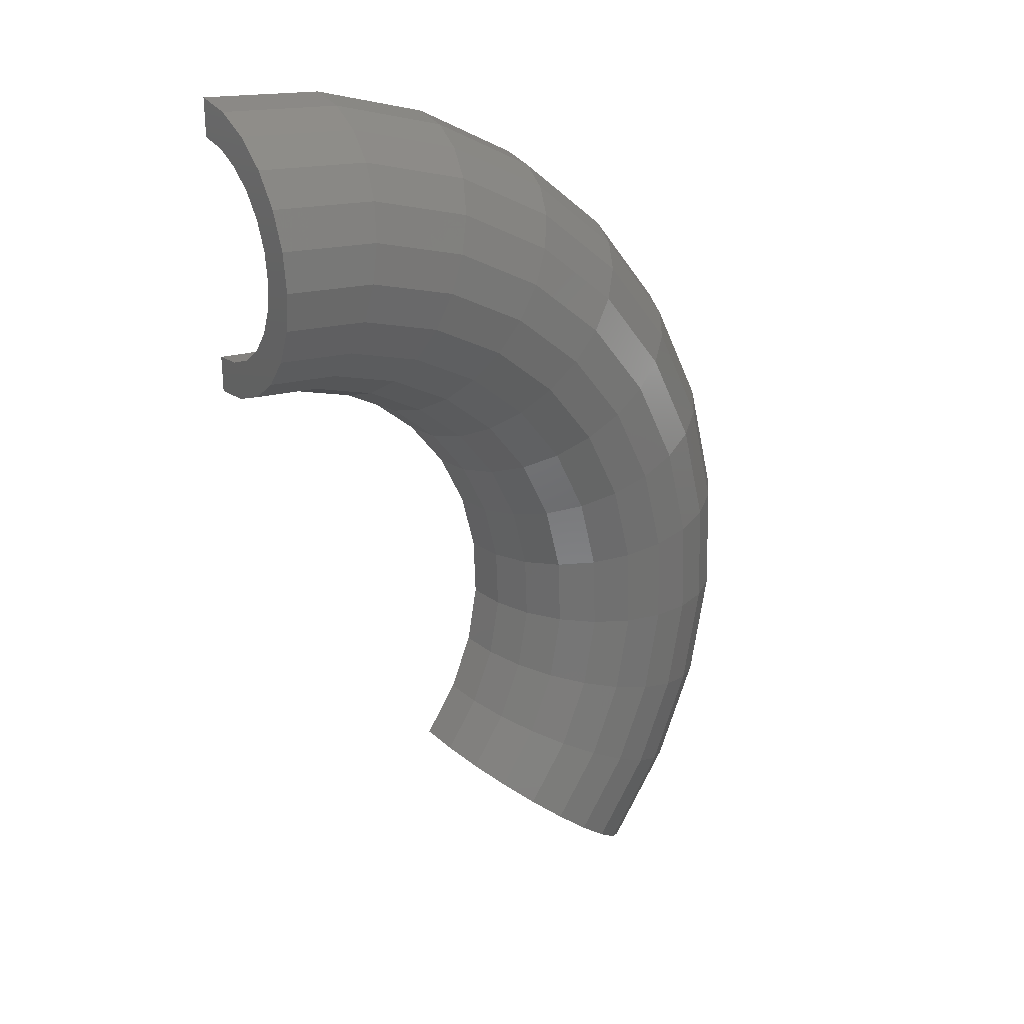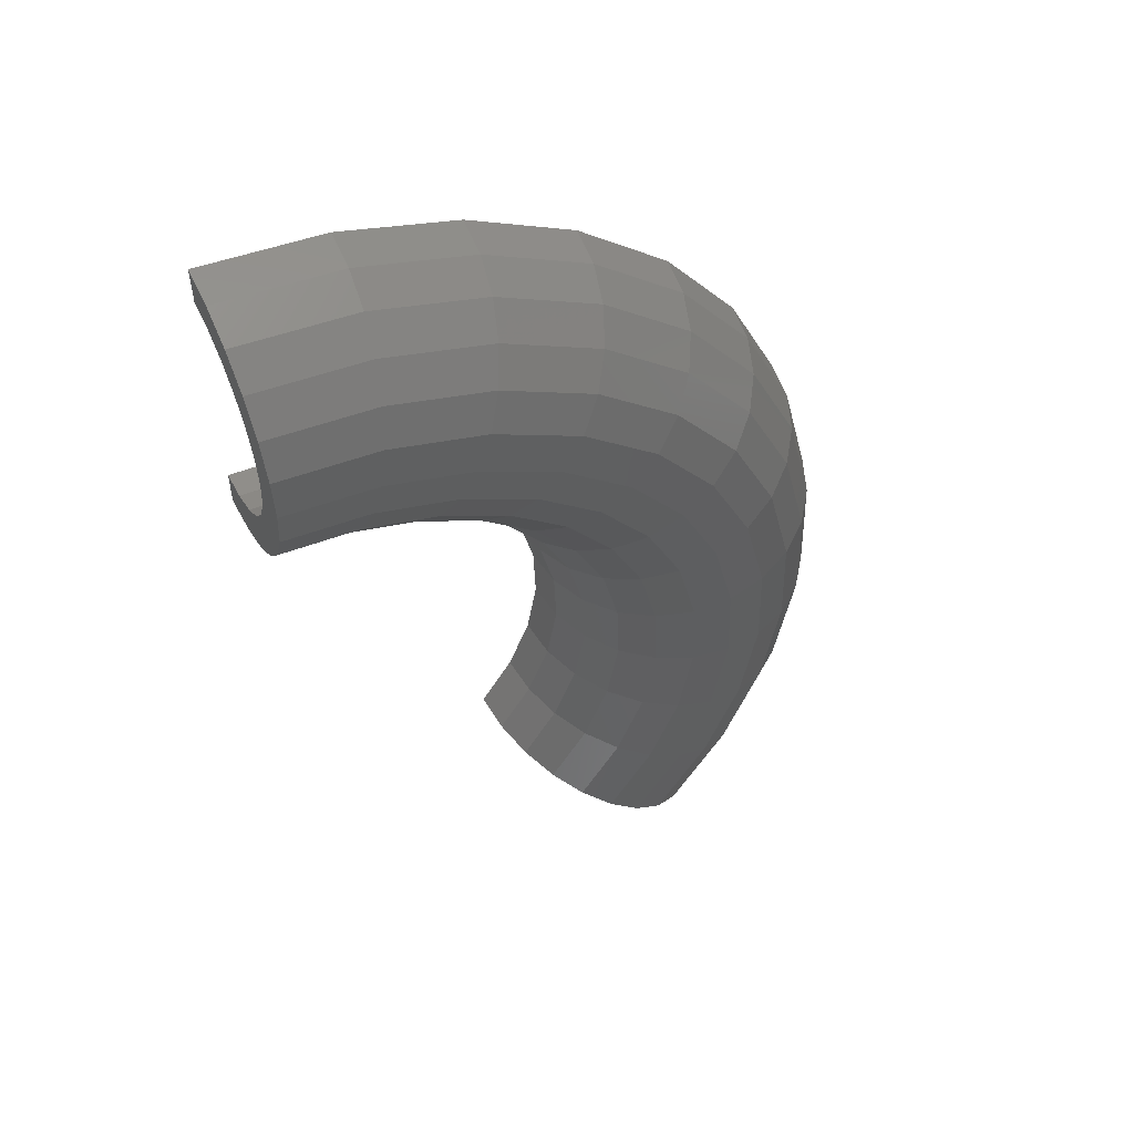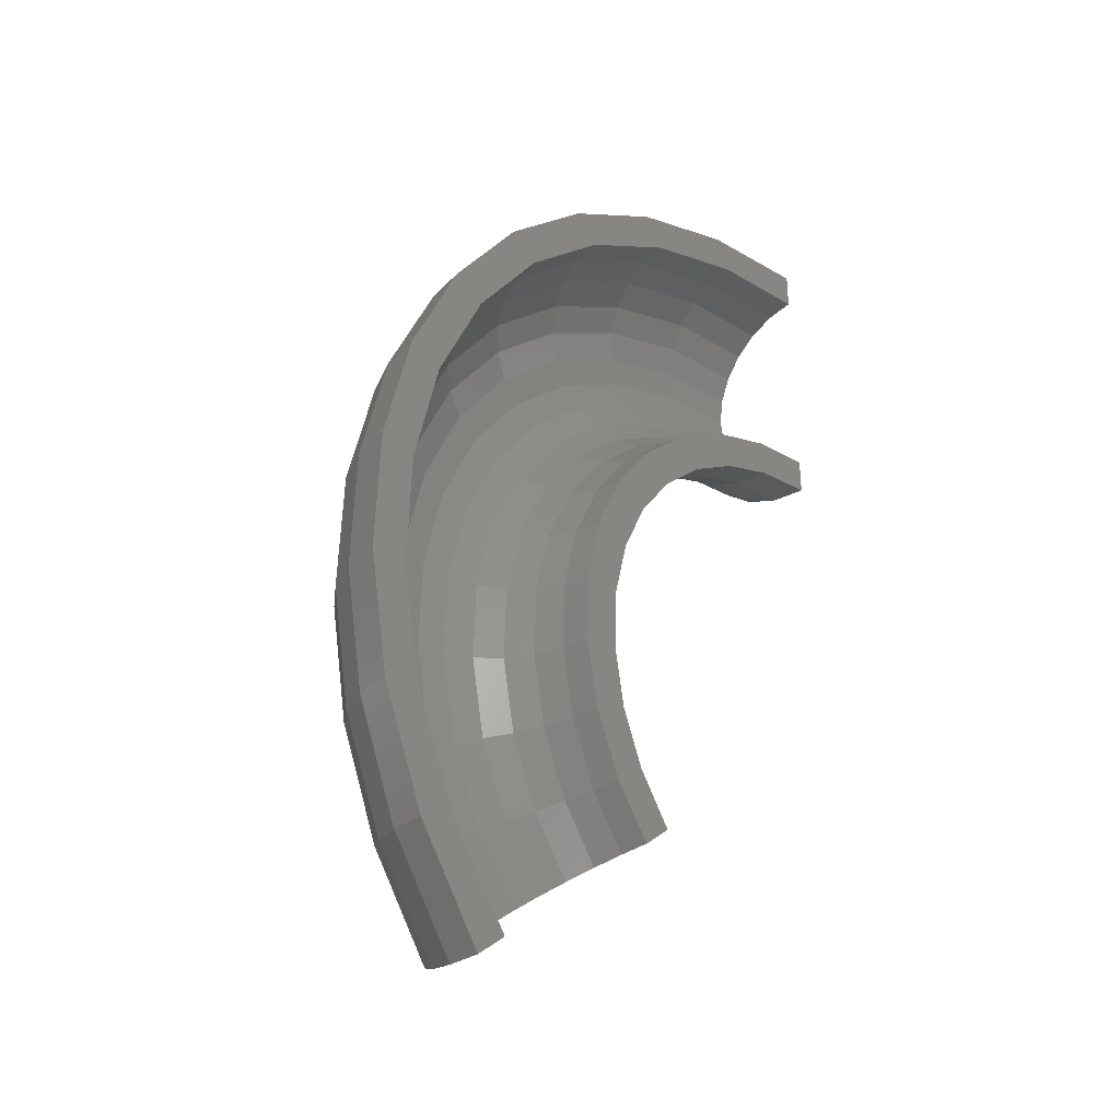
<metadata>
{"format":"stl","ext":"stl","renderer":"f3d","projection":"perspective","resolution":1024,"background":"white","views":[{"elev":26.6,"azim":-33.9,"up":"+Y"},{"elev":53.8,"azim":-26.0,"up":"+Y"},{"elev":-32.2,"azim":135.7,"up":"+Y"}]}
</metadata>
<code>
# stl→obj: 344 verts, 684 faces
v 3.323e-15 14.97 0.06598
v 3.522e-15 15.86 1.035
v 3.553e-15 16 0
v 3.325e-15 14.98 0
v 3.302e-15 14.87 0.7765
v 3.297e-15 14.85 0.8387
v 3.434e-15 15.46 2
v 3.236e-15 14.57 1.5
v 3.227e-15 14.53 1.554
v 3.293e-15 14.83 2.828
v 3.13e-15 14.1 2.121
v 3.118e-15 14.04 2.163
v 3.109e-15 14 3.464
v 2.993e-15 13.48 2.598
v 2.978e-15 13.41 2.625
v 2.894e-15 13.04 3.864
v 2.832e-15 12.76 2.898
v 2.817e-15 12.69 2.907
v 2.665e-15 12 4
v 2.66e-15 11.98 3
v 2.645e-15 11.91 2.991
v 2.435e-15 10.96 3.864
v 2.488e-15 11.2 2.898
v 2.474e-15 11.14 2.871
v 2.22e-15 10 3.464
v 2.328e-15 10.48 2.598
v 2.315e-15 10.43 2.556
v 2.037e-15 9.172 2.828
v 2.19e-15 9.862 2.121
v 2.181e-15 9.82 2.066
v 1.895e-15 8.536 2
v 2.084e-15 9.386 1.5
v 2.078e-15 9.36 1.437
v 1.807e-15 8.136 1.035
v 2.018e-15 9.087 0.7765
v 2.016e-15 9.078 0.7102
v 1.776e-15 8 0
v 1.995e-15 8.985 0
v 12.44 -10.07 0
v 12.33 -9.98 1.035
v 12.33 -9.98 0
v 10.88 -8.808 3.464
v 10.13 -8.201 3.864
v 9.328 -7.55 4
v 12.02 -9.729 2
v 11.53 -9.329 2.828
v 7.773 -6.291 3.464
v 8.523 -6.898 3.864
v 8.805 -7.127 2.914
v 9.312 -7.537 3
v 9.36 -7.576 2.992
v 9.915 -8.025 2.898
v 9.96 -8.061 2.874
v 10.48 -8.479 2.598
v 10.52 -8.511 2.559
v 10.96 -8.869 2.121
v 10.99 -8.894 2.07
v 11.27 -9.12 1.602
v 6.324 -5.119 0
v 6.324 -5.119 1.035
v 6.218 -5.033 0
v 7.129 -5.77 2.828
v 6.635 -5.37 2
v 6.658 -5.389 0
v 8.148 -6.595 2.598
v 8.159 -6.604 2.604
v 7.704 -6.236 2.159
v 7.666 -6.205 2.121
v 7.326 -5.929 1.55
v 7.296 -5.905 1.5
v 7.082 -5.732 0.8358
v 7.063 -5.717 0.7765
v 6.991 -5.658 0.06489
v 6.984 -5.653 0
v 11.33 -9.169 1.5
v 11.35 -9.184 1.44
v 11.56 -9.357 0.7765
v 11.57 -9.362 0.7113
v 12 -9.711 0
v 11.64 -9.421 0
v 8.757 -7.088 2.906
v 8.71 -7.049 2.898
v 8.193 -6.631 2.622
v 12.22 -9.895 0
v 3.224 15.53 1.035
v 3.252 15.67 0
v 3.143 15.14 2
v 3.014 14.52 2.828
v 2.845 13.71 3.464
v 2.649 12.76 3.864
v 2.439 11.75 4
v 2.228 10.74 3.864
v 2.032 9.791 3.464
v 1.864 8.98 2.828
v 1.735 8.358 2
v 1.654 7.967 1.035
v 1.626 7.833 0
v 6.313 14.55 1.035
v 6.368 14.68 0
v 6.154 14.19 2
v 5.901 13.6 2.828
v 5.572 12.84 3.464
v 5.188 11.96 3.864
v 4.776 11.01 4
v 4.364 10.06 3.864
v 3.98 9.174 3.464
v 3.65 8.414 2.828
v 3.397 7.831 2
v 3.238 7.464 1.035
v 3.184 7.339 0
v 9.139 12.97 1.035
v 9.218 13.08 0
v 8.909 12.64 2
v 8.543 12.12 2.828
v 8.066 11.44 3.464
v 7.51 10.65 3.864
v 6.913 9.808 4
v 6.317 8.962 3.864
v 5.761 8.174 3.464
v 5.284 7.497 2.828
v 4.918 6.977 2
v 4.688 6.65 1.035
v 4.609 6.539 0
v 11.58 10.84 1.035
v 11.68 10.93 0
v 11.29 10.57 2
v 10.83 10.13 2.828
v 10.22 9.565 3.464
v 9.519 8.906 3.864
v 8.763 8.199 4
v 8.007 7.491 3.864
v 7.302 6.832 3.464
v 6.697 6.266 2.828
v 6.233 5.832 2
v 5.941 5.559 1.035
v 5.842 5.466 0
v 13.54 8.258 1.035
v 13.66 8.329 0
v 13.2 8.05 2
v 12.66 7.719 2.828
v 11.95 7.288 3.464
v 11.13 6.786 3.864
v 10.25 6.247 4
v 9.362 5.708 3.864
v 8.538 5.206 3.464
v 7.831 4.774 2.828
v 7.288 4.444 2
v 6.947 4.235 1.035
v 6.831 4.165 0
v 14.94 5.333 1.035
v 15.07 5.379 0
v 14.56 5.199 2
v 13.97 4.985 2.828
v 13.19 4.706 3.464
v 12.28 4.382 3.864
v 11.3 4.034 4
v 10.33 3.686 3.864
v 9.418 3.362 3.464
v 8.638 3.083 2.828
v 8.039 2.87 2
v 7.663 2.735 1.035
v 7.534 2.689 0
v 15.71 2.185 1.035
v 15.85 2.204 0
v 15.32 2.13 2
v 14.69 2.043 2.828
v 13.87 1.929 3.464
v 12.91 1.796 3.864
v 11.89 1.653 4
v 10.86 1.51 3.864
v 9.905 1.378 3.464
v 9.084 1.263 2.828
v 8.455 1.176 2
v 8.059 1.121 1.035
v 7.924 1.102 0
v 15.83 -1.054 1.035
v 15.96 -1.063 0
v 15.43 -1.027 2
v 14.8 -0.9848 2.828
v 13.97 -0.9298 3.464
v 13.01 -0.8657 3.864
v 11.97 -0.7969 4
v 10.94 -0.7282 3.864
v 9.978 -0.6641 3.464
v 9.151 -0.6091 2.828
v 8.517 -0.5669 2
v 8.118 -0.5403 1.035
v 7.982 -0.5313 0
v 15.28 -4.248 1.035
v 15.42 -4.285 0
v 14.9 -4.141 2
v 14.29 -3.971 2.828
v 13.49 -3.749 3.464
v 12.56 -3.491 3.864
v 11.56 -3.214 4
v 10.56 -2.936 3.864
v 9.635 -2.678 3.464
v 8.837 -2.456 2.828
v 8.224 -2.286 2
v 7.839 -2.179 1.035
v 7.708 -2.142 0
v 14.1 -7.266 1.035
v 14.22 -7.328 0
v 13.75 -7.083 2
v 13.18 -6.792 2.828
v 12.45 -6.412 3.464
v 11.59 -5.971 3.864
v 10.67 -5.496 4
v 9.747 -5.022 3.864
v 8.889 -4.58 3.464
v 8.153 -4.201 2.828
v 7.588 -3.91 2
v 7.233 -3.727 1.035
v 7.112 -3.664 0
v 2.819 14.63 0.7765
v 2.838 14.73 0
v 2.762 14.33 1.5
v 2.672 13.87 2.121
v 2.555 13.26 2.598
v 2.418 12.55 2.898
v 2.271 11.78 3
v 2.124 11.02 2.898
v 1.987 10.31 2.598
v 1.869 9.7 2.121
v 1.779 9.232 1.5
v 1.722 8.938 0.7765
v 1.703 8.837 0
v 5.777 13.73 0.7765
v 5.817 13.83 0
v 5.661 13.46 1.5
v 5.476 13.02 2.121
v 5.235 12.44 2.598
v 4.954 11.78 2.898
v 4.653 11.06 3
v 4.352 10.35 2.898
v 4.072 9.679 2.598
v 3.831 9.106 2.121
v 3.646 8.666 1.5
v 3.53 8.39 0.7765
v 3.49 8.296 0
v 8.486 12.24 0.7765
v 8.544 12.33 0
v 8.315 12 1.5
v 8.044 11.61 2.121
v 7.69 11.1 2.598
v 7.278 10.5 2.898
v 6.835 9.863 3
v 6.393 9.225 2.898
v 5.981 8.63 2.598
v 5.627 8.119 2.121
v 5.356 7.728 1.5
v 5.185 7.481 0.7765
v 5.127 7.397 0
v 10.83 10.23 0.7765
v 10.9 10.3 0
v 10.61 10.02 1.5
v 10.27 9.697 2.121
v 9.814 9.27 2.598
v 9.288 8.774 2.898
v 8.723 8.24 3
v 8.159 7.707 2.898
v 7.633 7.21 2.598
v 7.181 6.784 2.121
v 6.835 6.456 1.5
v 6.617 6.25 0.7765
v 6.543 6.18 0
v 12.71 7.775 0.7765
v 12.79 7.829 0
v 12.45 7.619 1.5
v 12.05 7.37 2.121
v 11.52 7.046 2.598
v 10.9 6.668 2.898
v 10.24 6.263 3
v 9.574 5.858 2.898
v 8.957 5.48 2.598
v 8.427 5.156 2.121
v 8.02 4.907 1.5
v 7.764 4.751 0.7765
v 7.677 4.697 0
v 14.04 4.986 0.7765
v 14.13 5.02 0
v 13.76 4.886 1.5
v 13.31 4.726 2.121
v 12.72 4.518 2.598
v 12.04 4.276 2.898
v 11.31 4.016 3
v 10.58 3.756 2.898
v 9.895 3.514 2.598
v 9.309 3.306 2.121
v 8.86 3.147 1.5
v 8.577 3.046 0.7765
v 8.481 3.012 0
v 14.77 1.982 0.7765
v 14.87 1.996 0
v 14.47 1.942 1.5
v 14 1.879 2.121
v 13.38 1.796 2.598
v 12.66 1.7 2.898
v 11.89 1.597 3
v 11.12 1.493 2.898
v 10.41 1.397 2.598
v 9.791 1.314 2.121
v 9.318 1.251 1.5
v 9.021 1.211 0.7765
v 8.92 1.197 0
v 14.86 -1.107 0.7765
v 14.96 -1.115 0
v 14.56 -1.085 1.5
v 14.08 -1.05 2.121
v 13.46 -1.003 2.598
v 12.74 -0.9496 2.898
v 11.97 -0.8919 3
v 11.19 -0.8342 2.898
v 10.47 -0.7804 2.598
v 9.851 -0.7342 2.121
v 9.376 -0.6988 1.5
v 9.077 -0.6765 0.7765
v 8.975 -0.6689 0
v 14.31 -4.149 0.7765
v 14.41 -4.177 0
v 14.02 -4.065 1.5
v 13.56 -3.933 2.121
v 12.97 -3.76 2.598
v 12.27 -3.558 2.898
v 11.53 -3.342 3
v 10.78 -3.126 2.898
v 10.08 -2.924 2.598
v 9.488 -2.751 2.121
v 9.03 -2.618 1.5
v 8.742 -2.535 0.7765
v 8.644 -2.506 0
v 13.14 -7.012 0.7765
v 13.23 -7.06 0
v 12.88 -6.871 1.5
v 12.46 -6.647 2.121
v 11.91 -6.354 2.598
v 11.27 -6.014 2.898
v 10.59 -5.648 3
v 9.903 -5.283 2.898
v 9.264 -4.942 2.598
v 8.716 -4.65 2.121
v 8.295 -4.425 1.5
v 8.031 -4.284 0.7765
v 7.941 -4.236 0
f 1 2 3
f 1 3 4
f 2 1 5
f 6 2 5
f 2 6 7
f 8 7 6
f 9 7 8
f 7 9 10
f 11 10 9
f 12 10 11
f 12 13 10
f 14 13 12
f 15 13 14
f 15 16 13
f 17 16 15
f 18 16 17
f 18 19 16
f 20 19 18
f 21 19 20
f 22 21 23
f 22 23 24
f 21 22 19
f 25 24 26
f 25 26 27
f 24 25 22
f 28 27 29
f 28 29 30
f 31 30 32
f 31 32 33
f 27 28 25
f 34 33 35
f 34 35 36
f 37 36 38
f 30 31 28
f 33 34 31
f 36 37 34
f 39 40 41
f 42 43 44
f 40 45 46
f 42 44 47
f 44 48 47
f 46 42 47
f 47 49 50
f 51 47 50
f 52 47 51
f 52 46 47
f 53 46 52
f 54 46 53
f 55 46 54
f 56 46 55
f 57 46 56
f 58 46 57
f 46 58 40
f 59 60 61
f 62 63 60
f 47 62 60
f 64 60 59
f 60 64 47
f 47 65 66
f 47 67 65
f 47 68 67
f 47 69 68
f 47 70 69
f 64 70 47
f 70 64 71
f 71 64 72
f 64 73 72
f 73 64 74
f 75 40 58
f 76 40 75
f 77 40 76
f 78 40 77
f 79 78 80
f 78 79 40
f 47 81 49
f 47 82 81
f 47 83 82
f 83 47 66
f 84 40 79
f 41 40 84
f 85 3 2
f 85 86 3
f 87 2 7
f 87 85 2
f 88 7 10
f 88 87 7
f 89 10 13
f 89 88 10
f 90 13 16
f 90 89 13
f 91 16 19
f 91 90 16
f 92 19 22
f 92 91 19
f 93 22 25
f 93 92 22
f 94 25 28
f 94 93 25
f 95 28 31
f 95 94 28
f 96 31 34
f 96 95 31
f 97 34 37
f 97 96 34
f 98 86 85
f 98 99 86
f 100 85 87
f 100 98 85
f 101 87 88
f 101 100 87
f 102 88 89
f 102 101 88
f 103 89 90
f 103 102 89
f 104 90 91
f 104 103 90
f 105 91 92
f 105 104 91
f 106 92 93
f 106 105 92
f 107 93 94
f 107 106 93
f 108 94 95
f 108 107 94
f 109 95 96
f 109 108 95
f 110 96 97
f 110 109 96
f 111 99 98
f 111 112 99
f 113 98 100
f 113 111 98
f 114 100 101
f 114 113 100
f 115 101 102
f 115 114 101
f 116 102 103
f 116 115 102
f 117 103 104
f 117 116 103
f 118 104 105
f 118 117 104
f 119 105 106
f 119 118 105
f 120 106 107
f 120 119 106
f 121 107 108
f 121 120 107
f 122 108 109
f 122 121 108
f 123 109 110
f 123 122 109
f 124 112 111
f 124 125 112
f 126 111 113
f 126 124 111
f 127 113 114
f 127 126 113
f 128 114 115
f 128 127 114
f 129 115 116
f 129 128 115
f 130 116 117
f 130 129 116
f 131 117 118
f 131 130 117
f 132 118 119
f 132 131 118
f 133 119 120
f 133 132 119
f 134 120 121
f 134 133 120
f 135 121 122
f 135 134 121
f 136 122 123
f 136 135 122
f 137 125 124
f 137 138 125
f 139 124 126
f 139 137 124
f 140 126 127
f 140 139 126
f 141 127 128
f 141 140 127
f 142 128 129
f 142 141 128
f 143 129 130
f 143 142 129
f 144 130 131
f 144 143 130
f 145 131 132
f 145 144 131
f 146 132 133
f 146 145 132
f 147 133 134
f 147 146 133
f 148 134 135
f 148 147 134
f 149 135 136
f 149 148 135
f 150 138 137
f 150 151 138
f 152 137 139
f 152 150 137
f 153 139 140
f 153 152 139
f 154 140 141
f 154 153 140
f 155 141 142
f 155 154 141
f 156 142 143
f 156 155 142
f 157 143 144
f 157 156 143
f 158 144 145
f 158 157 144
f 159 145 146
f 159 158 145
f 160 146 147
f 160 159 146
f 161 147 148
f 161 160 147
f 162 148 149
f 162 161 148
f 163 151 150
f 163 164 151
f 165 150 152
f 165 163 150
f 166 152 153
f 166 165 152
f 167 153 154
f 166 153 167
f 168 154 155
f 167 154 168
f 169 155 156
f 168 155 169
f 170 156 157
f 169 156 170
f 171 157 158
f 170 157 171
f 172 158 159
f 171 158 172
f 173 159 160
f 172 159 173
f 174 160 161
f 174 173 160
f 175 161 162
f 175 174 161
f 176 164 163
f 177 164 176
f 178 163 165
f 176 163 178
f 179 165 166
f 178 165 179
f 180 166 167
f 179 166 180
f 181 167 168
f 180 167 181
f 182 168 169
f 181 168 182
f 183 169 170
f 182 169 183
f 184 170 171
f 183 170 184
f 185 171 172
f 184 171 185
f 186 172 173
f 185 172 186
f 187 173 174
f 186 173 187
f 188 174 175
f 187 174 188
f 177 176 189
f 190 177 189
f 176 178 191
f 189 176 191
f 178 179 192
f 191 178 192
f 179 180 193
f 192 179 193
f 180 181 194
f 193 180 194
f 181 182 195
f 194 181 195
f 182 183 196
f 195 182 196
f 183 184 197
f 196 183 197
f 184 185 198
f 197 184 198
f 185 186 199
f 198 185 199
f 186 187 200
f 199 186 200
f 187 188 201
f 200 187 201
f 190 189 202
f 203 190 202
f 189 191 204
f 202 189 204
f 191 192 205
f 204 191 205
f 192 193 206
f 205 192 206
f 193 194 207
f 206 193 207
f 194 195 208
f 207 194 208
f 195 196 209
f 208 195 209
f 196 197 210
f 209 196 210
f 197 198 211
f 210 197 211
f 198 199 212
f 211 198 212
f 199 200 213
f 212 199 213
f 200 201 214
f 213 200 214
f 203 202 40
f 39 203 40
f 202 204 45
f 40 202 45
f 204 205 46
f 45 204 46
f 205 206 42
f 46 205 42
f 206 207 43
f 42 206 43
f 207 208 44
f 43 207 44
f 208 209 48
f 44 208 48
f 209 210 47
f 48 209 47
f 210 211 62
f 47 210 62
f 211 212 63
f 62 211 63
f 212 213 60
f 63 212 60
f 213 214 61
f 60 213 61
f 215 5 1
f 216 1 4
f 1 216 215
f 217 8 6
f 215 6 5
f 6 215 217
f 218 11 9
f 217 9 8
f 9 217 218
f 219 14 12
f 12 218 219
f 218 12 11
f 220 17 15
f 15 219 220
f 219 15 14
f 221 20 18
f 18 220 221
f 220 18 17
f 222 23 21
f 21 221 222
f 221 21 20
f 223 26 24
f 24 222 223
f 222 24 23
f 224 29 27
f 27 223 224
f 223 27 26
f 225 32 30
f 224 30 29
f 30 224 225
f 226 35 33
f 225 33 32
f 33 225 226
f 227 38 36
f 226 36 35
f 36 226 227
f 228 215 216
f 228 216 229
f 230 217 215
f 230 215 228
f 231 218 217
f 231 217 230
f 232 219 218
f 232 218 231
f 233 220 219
f 233 219 232
f 234 221 220
f 234 220 233
f 235 222 221
f 235 221 234
f 236 223 222
f 236 222 235
f 237 224 223
f 237 223 236
f 238 225 224
f 238 224 237
f 239 226 225
f 239 225 238
f 240 227 226
f 240 226 239
f 241 228 229
f 241 229 242
f 243 230 228
f 243 228 241
f 244 231 230
f 244 230 243
f 245 232 231
f 245 231 244
f 246 233 232
f 246 232 245
f 247 234 233
f 247 233 246
f 248 235 234
f 248 234 247
f 249 236 235
f 249 235 248
f 250 237 236
f 250 236 249
f 251 238 237
f 251 237 250
f 252 239 238
f 252 238 251
f 253 240 239
f 253 239 252
f 254 241 242
f 254 242 255
f 256 243 241
f 256 241 254
f 257 244 243
f 257 243 256
f 258 245 244
f 258 244 257
f 259 246 245
f 259 245 258
f 260 247 246
f 260 246 259
f 261 248 247
f 261 247 260
f 262 249 248
f 262 248 261
f 263 250 249
f 263 249 262
f 264 251 250
f 264 250 263
f 265 252 251
f 265 251 264
f 266 253 252
f 266 252 265
f 267 254 255
f 267 255 268
f 269 256 254
f 269 254 267
f 270 257 256
f 270 256 269
f 271 258 257
f 271 257 270
f 272 259 258
f 272 258 271
f 273 260 259
f 273 259 272
f 274 261 260
f 274 260 273
f 275 262 261
f 275 261 274
f 276 263 262
f 276 262 275
f 277 264 263
f 277 263 276
f 278 265 264
f 278 264 277
f 279 266 265
f 279 265 278
f 280 267 268
f 280 268 281
f 282 269 267
f 282 267 280
f 283 270 269
f 283 269 282
f 284 271 270
f 284 270 283
f 285 272 271
f 285 271 284
f 286 273 272
f 286 272 285
f 287 274 273
f 287 273 286
f 288 275 274
f 288 274 287
f 289 276 275
f 289 275 288
f 290 277 276
f 290 276 289
f 291 278 277
f 291 277 290
f 292 279 278
f 292 278 291
f 293 280 281
f 293 281 294
f 295 282 280
f 295 280 293
f 296 283 282
f 296 282 295
f 297 284 283
f 297 283 296
f 298 285 284
f 297 298 284
f 299 286 285
f 298 299 285
f 300 287 286
f 299 300 286
f 301 288 287
f 300 301 287
f 302 289 288
f 301 302 288
f 303 290 289
f 303 289 302
f 304 291 290
f 304 290 303
f 305 292 291
f 305 291 304
f 306 293 294
f 307 306 294
f 308 295 293
f 306 308 293
f 309 296 295
f 308 309 295
f 310 297 296
f 309 310 296
f 311 298 297
f 310 311 297
f 312 299 298
f 311 312 298
f 313 300 299
f 312 313 299
f 314 301 300
f 313 314 300
f 315 302 301
f 314 315 301
f 316 303 302
f 315 316 302
f 317 304 303
f 316 317 303
f 318 305 304
f 317 318 304
f 307 319 306
f 320 319 307
f 306 321 308
f 319 321 306
f 308 322 309
f 321 322 308
f 309 323 310
f 322 323 309
f 310 324 311
f 323 324 310
f 311 325 312
f 324 325 311
f 312 326 313
f 325 326 312
f 313 327 314
f 326 327 313
f 314 328 315
f 327 328 314
f 315 329 316
f 328 329 315
f 316 330 317
f 329 330 316
f 317 331 318
f 330 331 317
f 320 332 319
f 333 332 320
f 319 334 321
f 332 334 319
f 321 335 322
f 334 335 321
f 322 336 323
f 335 336 322
f 323 337 324
f 336 337 323
f 324 338 325
f 337 338 324
f 325 339 326
f 338 339 325
f 326 340 327
f 339 340 326
f 327 341 328
f 340 341 327
f 328 342 329
f 341 342 328
f 329 343 330
f 342 343 329
f 330 344 331
f 343 344 330
f 78 332 333
f 332 78 77
f 80 78 333
f 332 75 334
f 75 332 76
f 77 76 332
f 334 56 335
f 56 334 57
f 334 58 57
f 58 334 75
f 55 336 335
f 336 55 54
f 56 55 335
f 53 337 336
f 337 53 52
f 54 53 336
f 51 338 337
f 338 51 50
f 52 51 337
f 81 339 338
f 339 81 82
f 49 338 50
f 338 49 81
f 83 340 339
f 66 340 83
f 340 66 65
f 82 83 339
f 67 341 340
f 341 67 68
f 65 67 340
f 341 70 342
f 70 341 69
f 68 69 341
f 71 343 342
f 343 71 72
f 70 71 342
f 73 344 343
f 344 73 74
f 72 73 343
f 307 177 190
f 294 177 307
f 177 294 164
f 190 320 307
f 203 320 190
f 203 333 320
f 41 203 39
f 203 41 333
f 84 333 41
f 79 333 84
f 333 79 80
f 281 164 294
f 164 281 151
f 281 138 151
f 268 138 281
f 268 125 138
f 255 125 268
f 255 112 125
f 242 112 255
f 242 99 112
f 229 99 242
f 229 86 99
f 216 86 229
f 216 3 86
f 3 216 4
f 201 318 331
f 318 188 305
f 175 305 188
f 214 331 344
f 318 201 188
f 331 214 201
f 64 344 74
f 344 64 214
f 59 214 64
f 214 59 61
f 305 175 292
f 162 292 175
f 292 162 279
f 149 279 162
f 136 279 149
f 279 136 266
f 123 266 136
f 266 123 253
f 110 253 123
f 253 110 240
f 97 240 110
f 240 97 227
f 37 227 97
f 227 37 38

</code>
